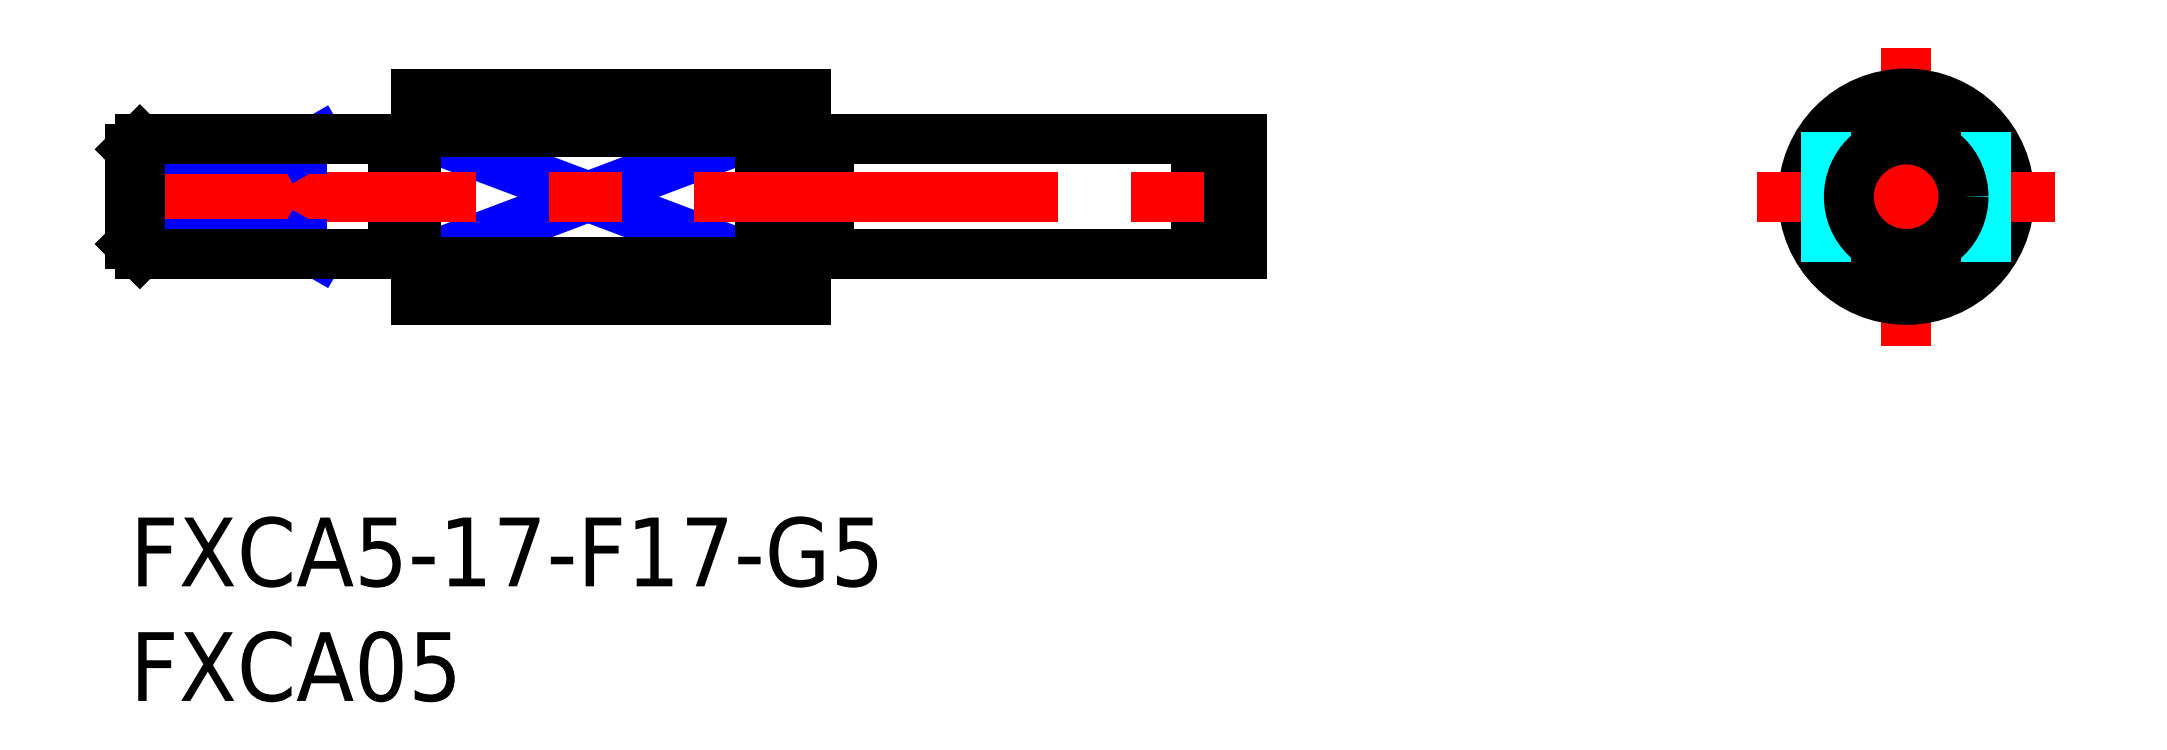
<metadata>
{"format":"dxf","ext":"dxf","renderer":"ezdxf+matplotlib","layout":"modelspace","background":"white","min_lineweight":24,"dpi":150}
</metadata>
<code>
0
SECTION
2
ENTITIES
0
INSERT
8
MSM_CONTINUOUS
2
*U4
10
0
20
0
30
0
0
INSERT
8
MSM_CONTINUOUS
2
*U5
10
0
20
0
30
0
0
LINE
8
MSM_NARROW
10
12.5
20
17.33
30
0
11
27.5
21
11.67
31
0
0
LINE
8
MSM_NARROW
10
12.5
20
11.67
30
0
11
27.5
21
17.33
31
0
0
LINE
8
MSM_CONTINUOUS
10
7.5
20
17
30
0
11
7.5
21
12
31
0
0
LINE
8
MSM_CONTINUOUS
10
12.5
20
19
30
0
11
12.5
21
10
31
0
0
LINE
8
MSM_CONTINUOUS
10
27.5
20
17.33
30
0
11
27.5
21
11.67
31
0
0
LINE
8
MSM_CENTER
10
77.5
20
8
30
0
11
77.5
21
21
31
0
0
LINE
8
MSM_CONTINUOUS
10
30.5
20
17
30
0
11
46.5
21
17
31
0
0
LINE
8
MSM_CONTINUOUS
10
30.5
20
12
30
0
11
46.5
21
12
31
0
0
CIRCLE
8
MSM_CONTINUOUS
10
77.5
20
14.5
30
0
40
4.5
0
LINE
8
MSM_CENTER
10
71
20
14.5
30
0
11
84
21
14.5
31
0
0
LINE
8
MSM_DASHED
10
74
20
11.67
30
0
11
74
21
17.33
31
0
0
LINE
8
MSM_DASHED
10
81
20
11.67
30
0
11
81
21
17.33
31
0
0
LINE
8
MSM_CONTINUOUS
10
29.5
20
19
30
0
11
29.5
21
10
31
0
0
LINE
8
MSM_CONTINUOUS
10
27.5
20
17.33
30
0
11
12.5
21
17.33
31
0
0
LINE
8
MSM_CONTINUOUS
10
27.5
20
11.67
30
0
11
12.5
21
11.67
31
0
0
LINE
8
MSM_CONTINUOUS
10
46.5
20
17
30
0
11
46.5
21
12
31
0
0
LINE
8
MSM_CONTINUOUS
10
48.5
20
17
30
0
11
48.5
21
12
31
0
0
LINE
8
MSM_CONTINUOUS
10
47.2
20
17
30
0
11
47.2
21
12
31
0
0
LINE
8
MSM_CONTINUOUS
10
47.2
20
12
30
0
11
48.5
21
12
31
0
0
LINE
8
MSM_CONTINUOUS
10
47.2
20
17
30
0
11
48.5
21
17
31
0
0
LINE
8
MSM_CONTINUOUS
10
46.5
20
16.5
30
0
11
47.2
21
16.5
31
0
0
LINE
8
MSM_CONTINUOUS
10
46.5
20
12.5
30
0
11
47.2
21
12.5
31
0
0
LINE
8
MSM_CONTINUOUS
10
11.5
20
17
30
0
11
11.5
21
12
31
0
0
LINE
8
MSM_CONTINUOUS
10
11.5
20
16.9
30
0
11
12.5
21
16.9
31
0
0
LINE
8
MSM_CONTINUOUS
10
11.5
20
12.1
30
0
11
12.5
21
12.1
31
0
0
LINE
8
MSM_CONTINUOUS
10
29.5
20
16.9
30
0
11
30.5
21
16.9
31
0
0
LINE
8
MSM_CONTINUOUS
10
29.5
20
12.1
30
0
11
30.5
21
12.1
31
0
0
LINE
8
MSM_CONTINUOUS
10
30.5
20
17
30
0
11
30.5
21
12
31
0
0
LINE
8
MSM_CENTER
10
-0.775
20
14.5
30
0
11
49.27
21
14.5
31
0
0
LINE
8
MSM_CONTINUOUS
10
12.5
20
19
30
0
11
29.5
21
19
31
0
0
LINE
8
MSM_CONTINUOUS
10
12.5
20
10
30
0
11
29.5
21
10
31
0
0
CIRCLE
8
MSM_CONTINUOUS
10
77.5
20
14.5
30
0
40
2.5
0
LINE
8
MSM_NARROW
10
8.25
20
12
30
0
11
7.5
21
12.43
31
0
0
LINE
8
MSM_NARROW
10
7.5
20
16.57
30
0
11
0
21
16.57
31
0
0
LINE
8
MSM_NARROW
10
7.5
20
12.43
30
0
11
0
21
12.43
31
0
0
LINE
8
MSM_NARROW
10
8.25
20
17
30
0
11
7.5
21
16.57
31
0
0
LINE
8
MSM_CONTINUOUS
10
0
20
12.43
30
0
11
0.433
21
12
31
0
0
LINE
8
MSM_CONTINUOUS
10
0.433
20
12
30
0
11
0.433
21
17
31
0
0
LINE
8
MSM_CONTINUOUS
10
0.433
20
17
30
0
11
0
21
16.57
31
0
0
LINE
8
MSM_CONTINUOUS
10
0
20
16.57
30
0
11
0
21
12.43
31
0
0
LINE
8
MSM_CONTINUOUS
10
11.5
20
12
30
0
11
0.433
21
12
31
0
0
LINE
8
MSM_CONTINUOUS
10
11.5
20
17
30
0
11
0.433
21
17
31
0
0
ENDSEC
0
EOF

</code>
